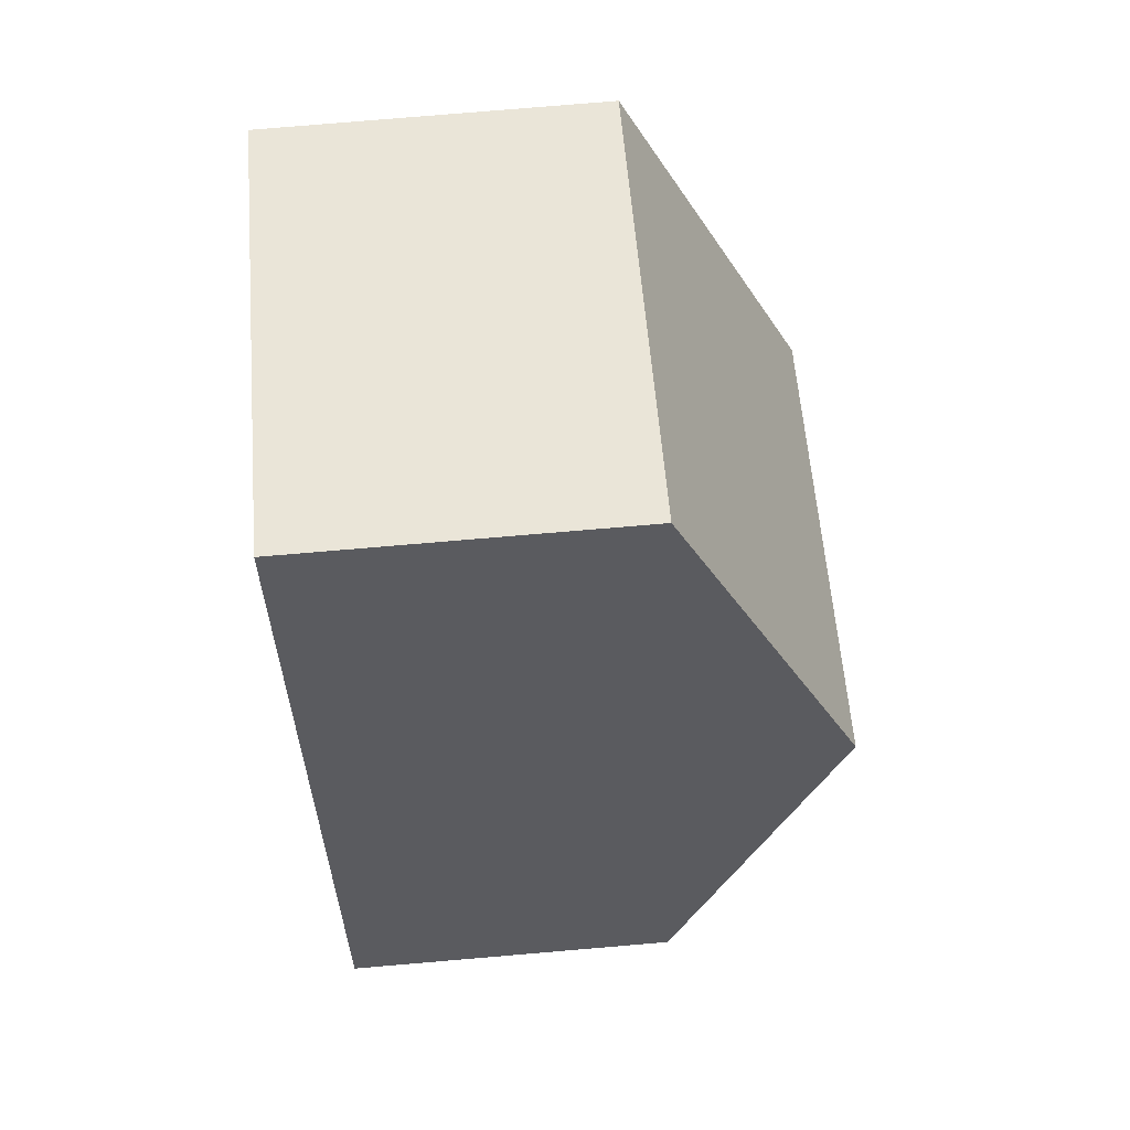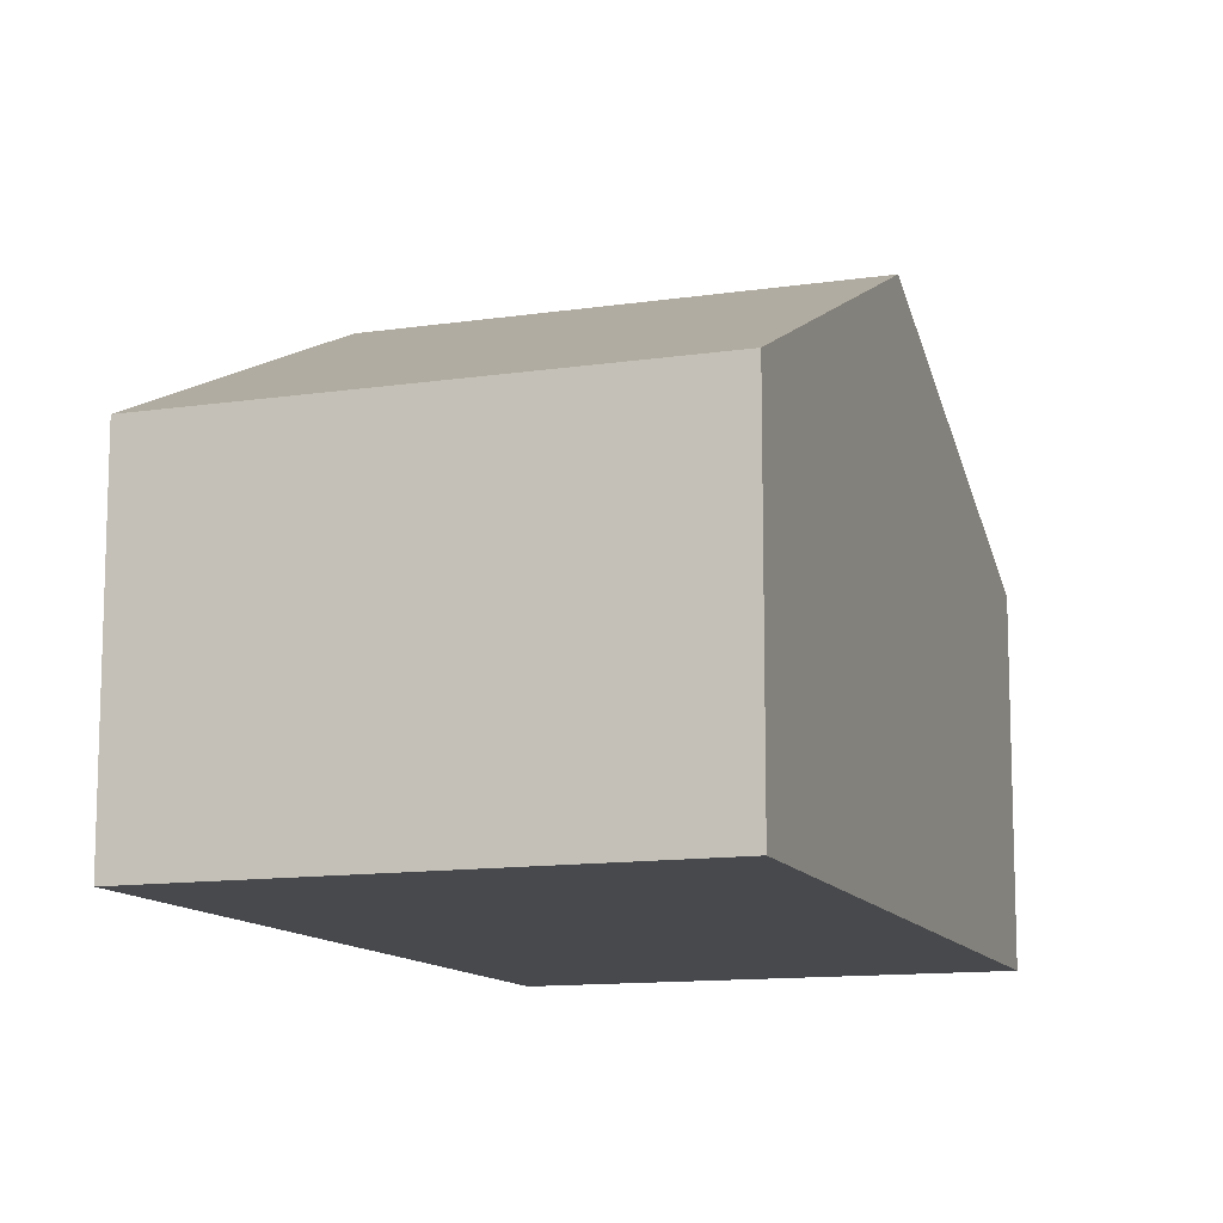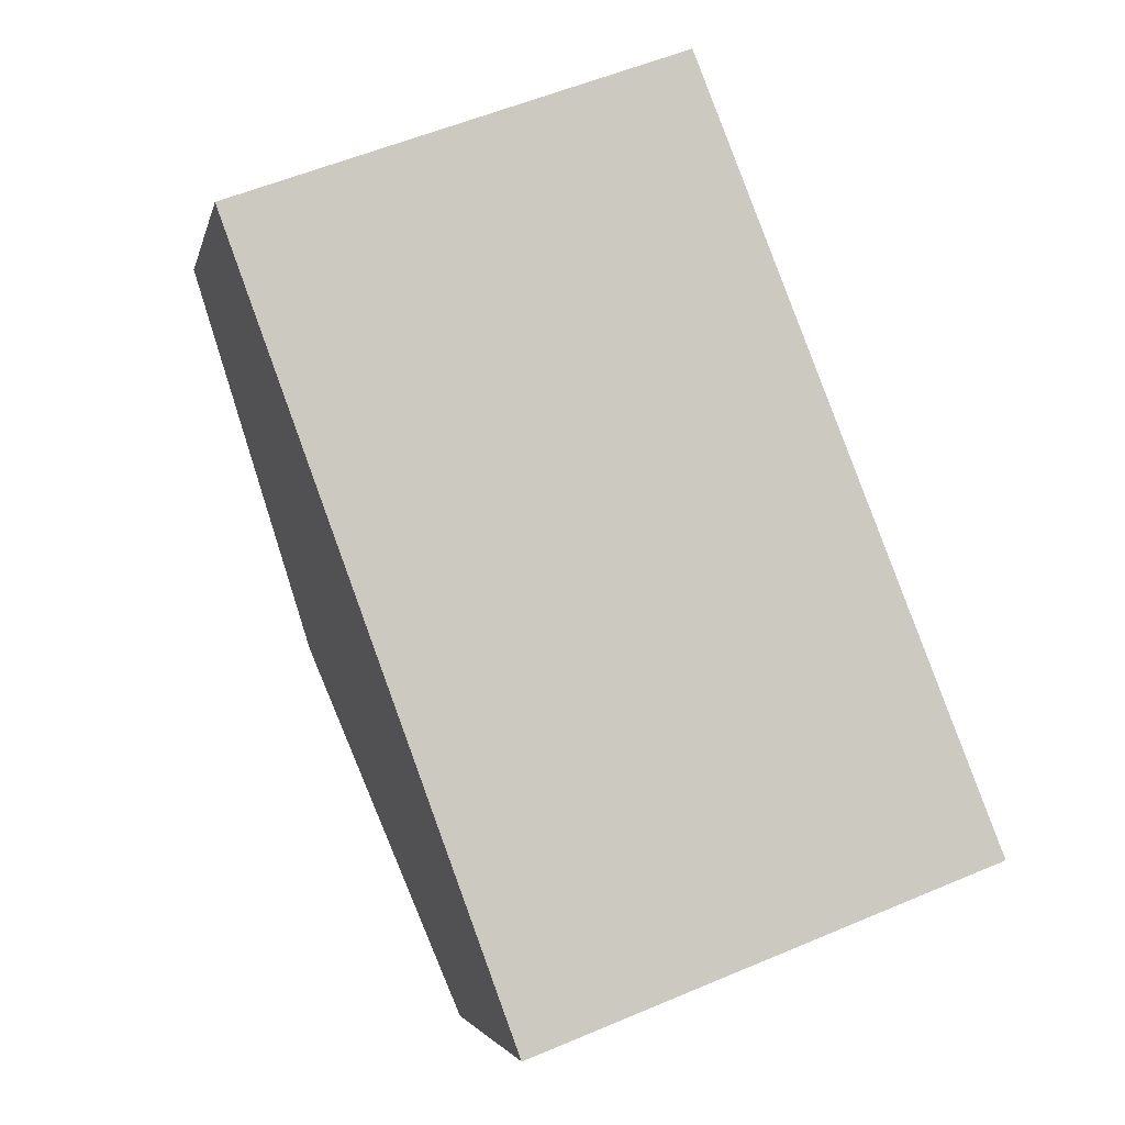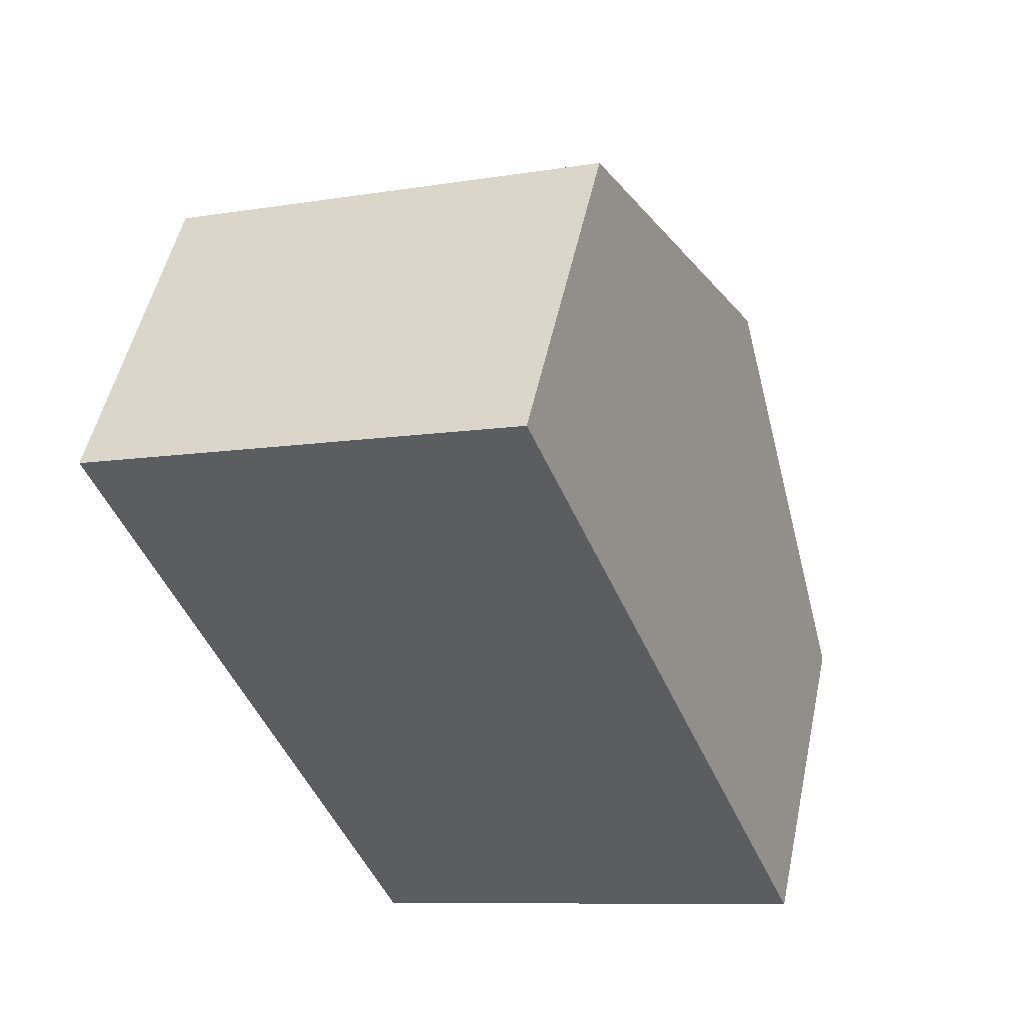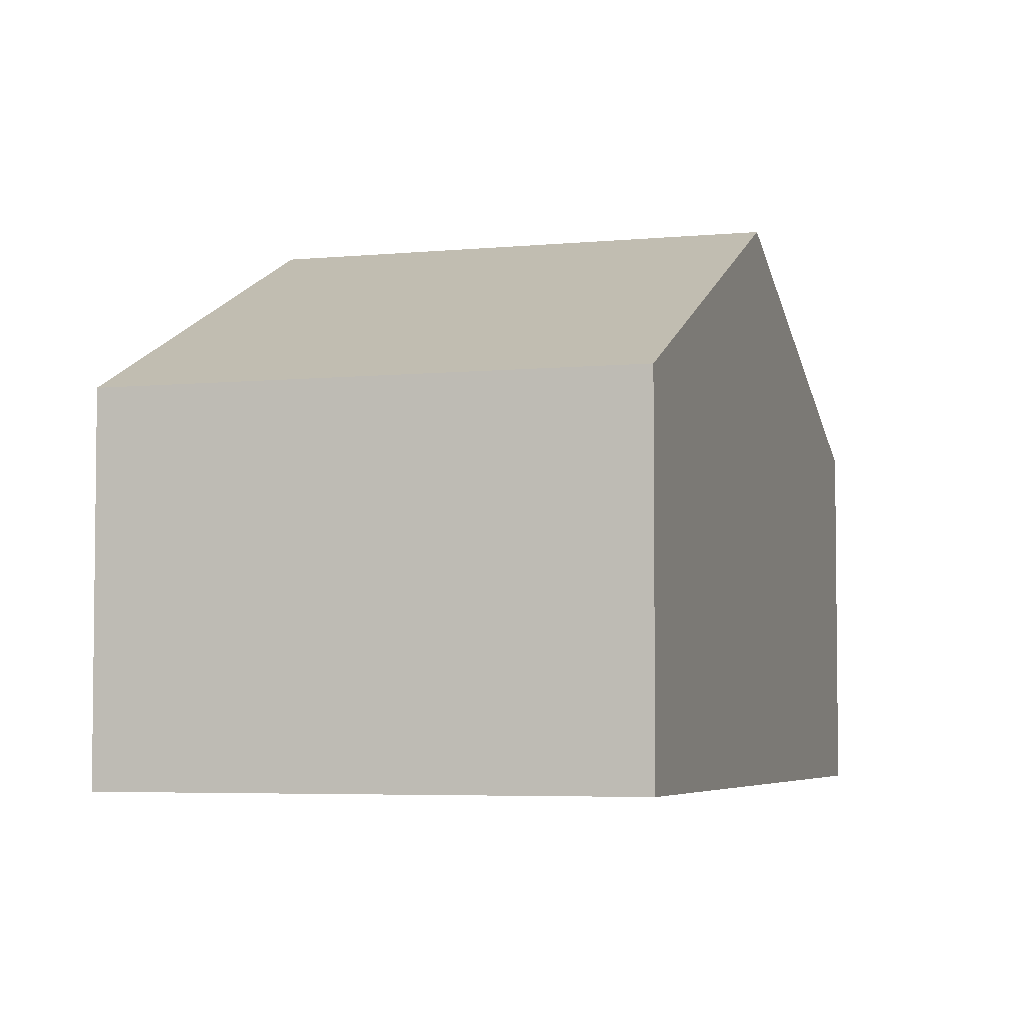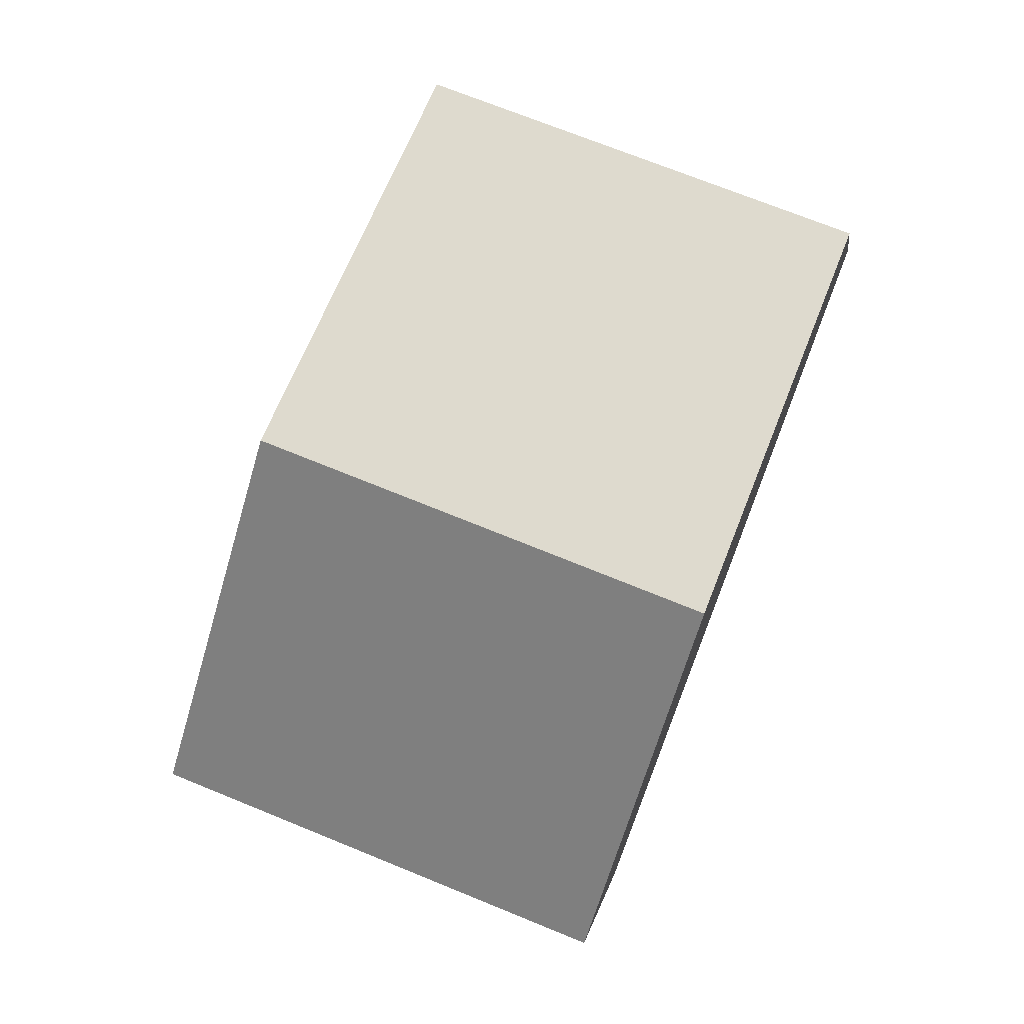
<metadata>
{"format":"obj","ext":"obj","renderer":"f3d","projection":"perspective","resolution":1024,"background":"white","views":[{"elev":78.1,"azim":85.2,"up":"+Z"},{"elev":-12.2,"azim":178.8,"up":"+Y"},{"elev":-3.5,"azim":-11.6,"up":"+Z"},{"elev":51.6,"azim":12.1,"up":"+Z"},{"elev":-4.6,"azim":177.3,"up":"+Y"},{"elev":3.6,"azim":-171.8,"up":"+Z"}]}
</metadata>
<code>
v  2.284 2.822 -6.275
v  4.831 4.299 -1.757
v  6.062 2.822 -4.851
v  1.145 4.299 -3.146
v  0 2.813 1.722e-16
v  3.601 2.823 1.334
v  3.601 -8.168e-17 1.334
v  0 0 0
v  4.831 1.076e-16 -1.757
v  6.062 2.97e-16 -4.851
v  2.284 3.842e-16 -6.275
v  1.145 1.926e-16 -3.146
g defaultobject
f 1 2 3
f 2 1 4
f 5 2 4
f 2 5 6
f 5 7 6
f 7 5 8
f 7 2 6
f 2 7 3
f 3 7 9
f 3 9 10
f 10 1 3
f 1 10 11
f 4 8 5
f 8 4 1
f 8 1 12
f 12 1 11
f 9 11 10
f 11 9 7
f 11 7 12
f 12 7 8

</code>
